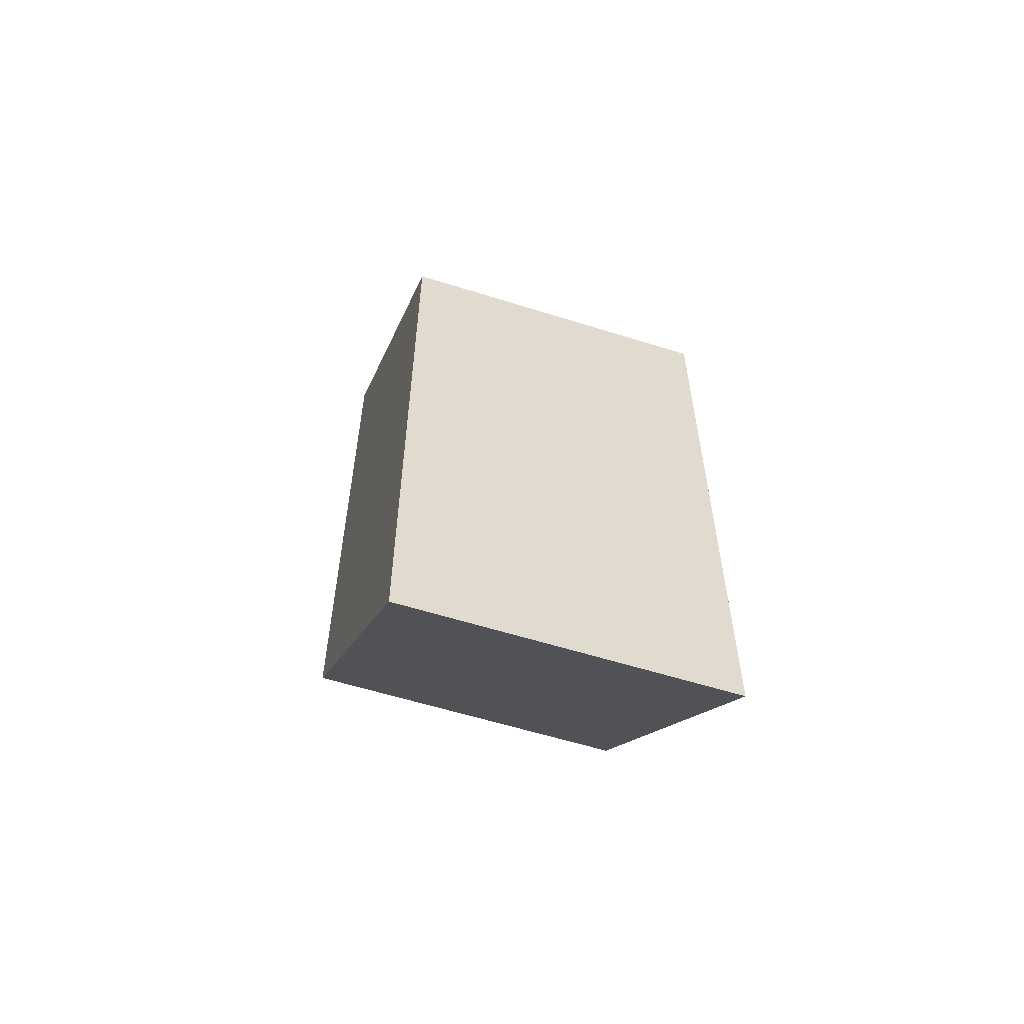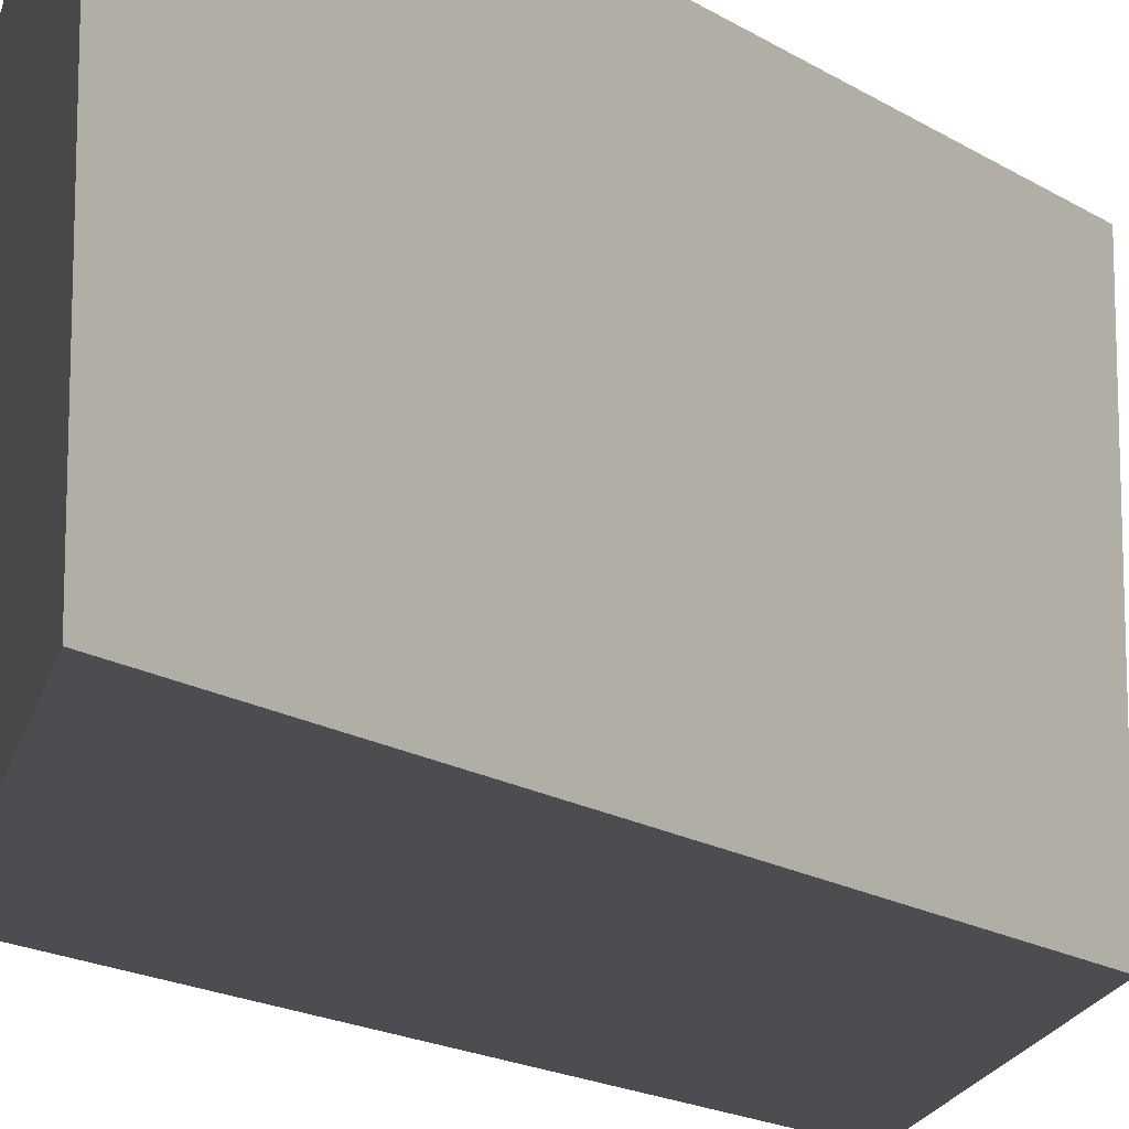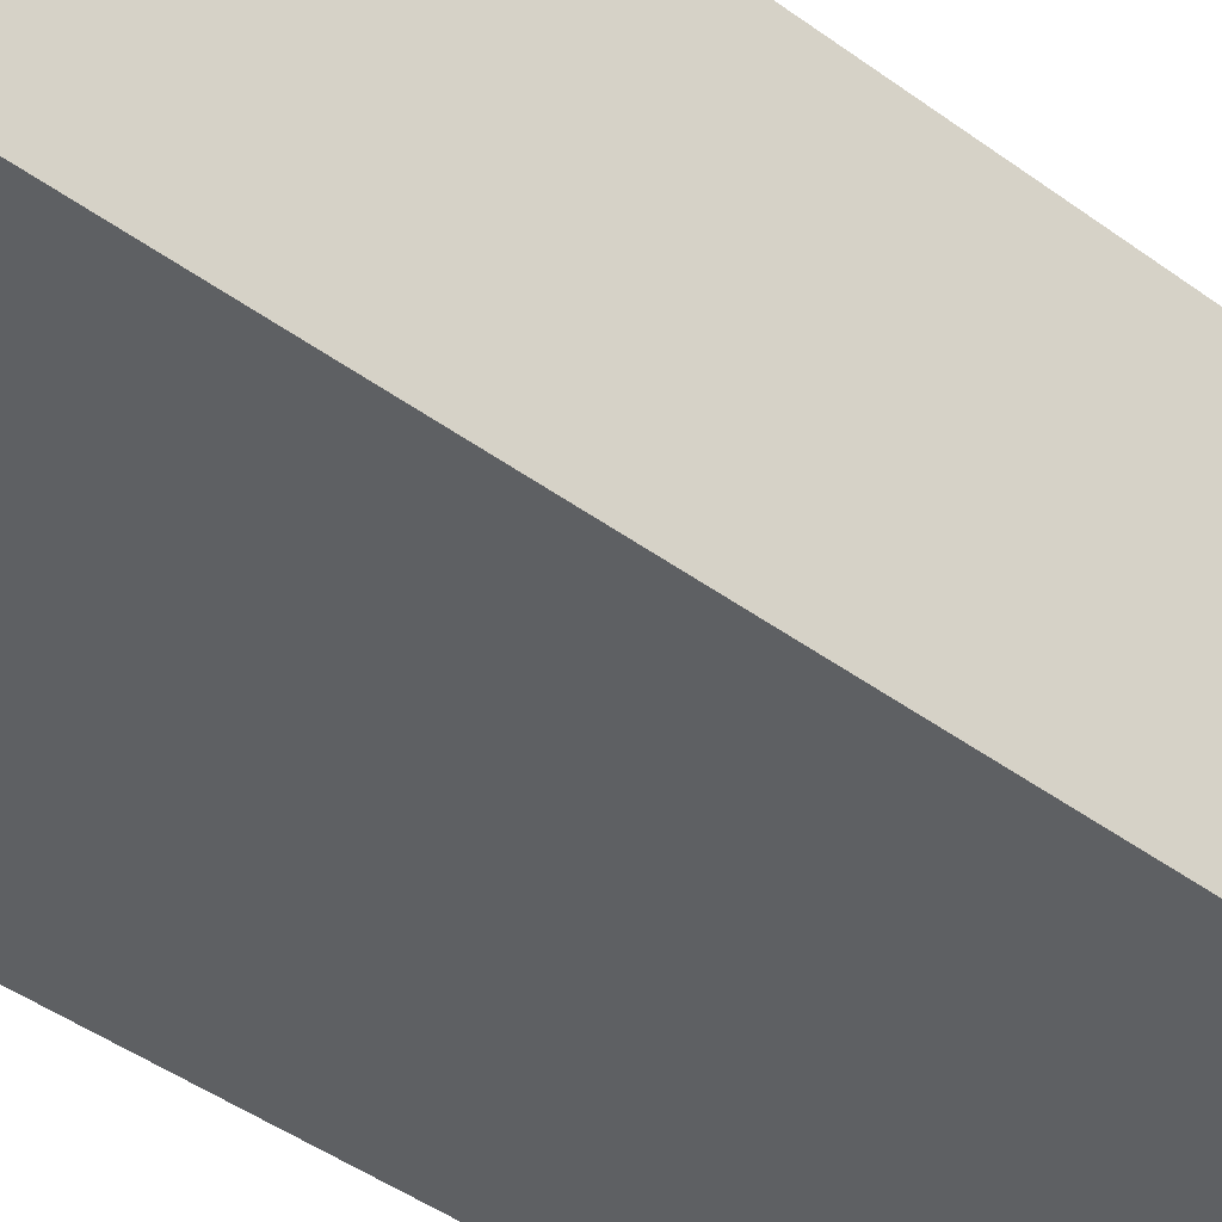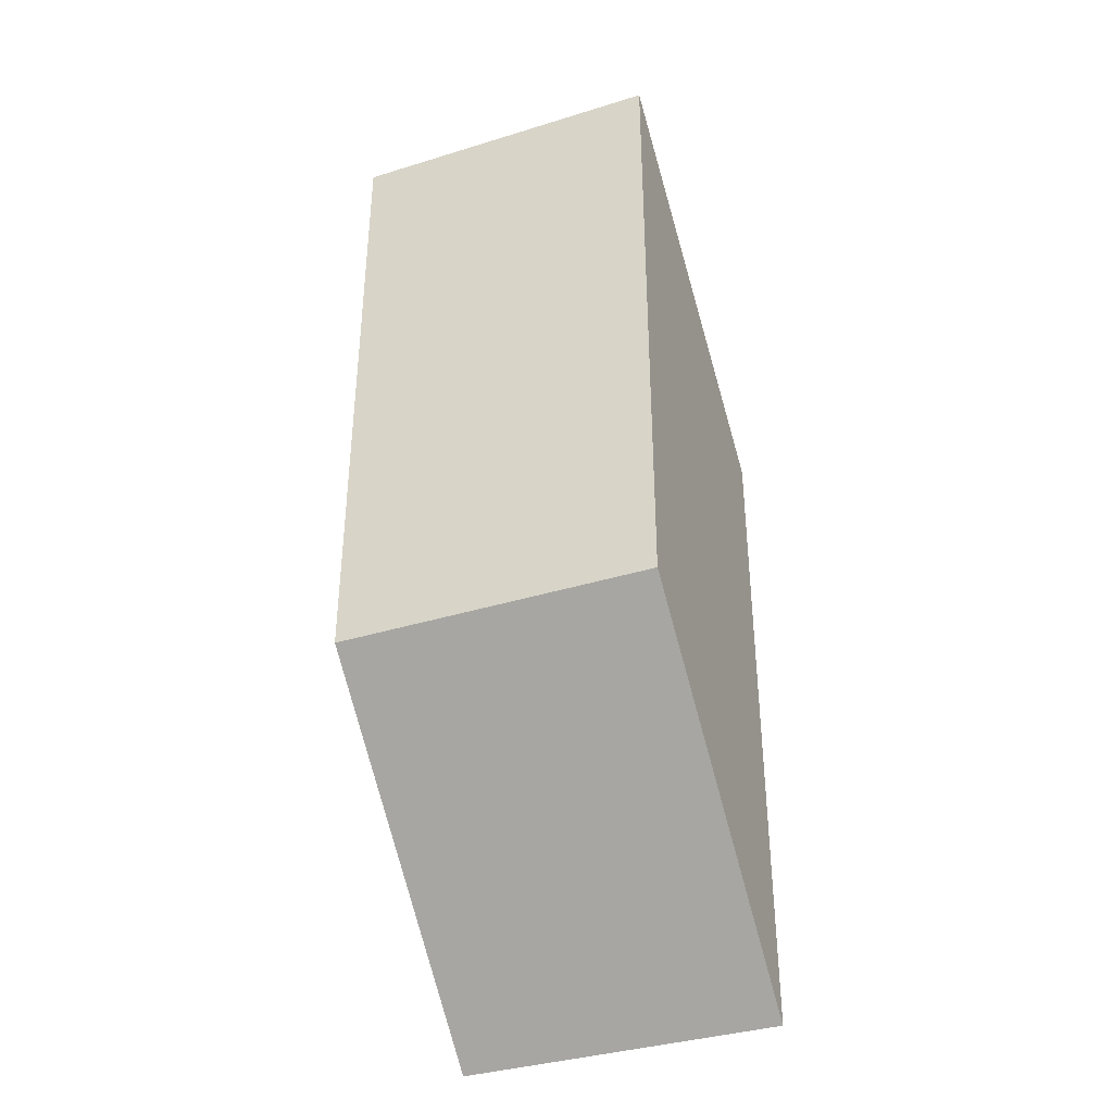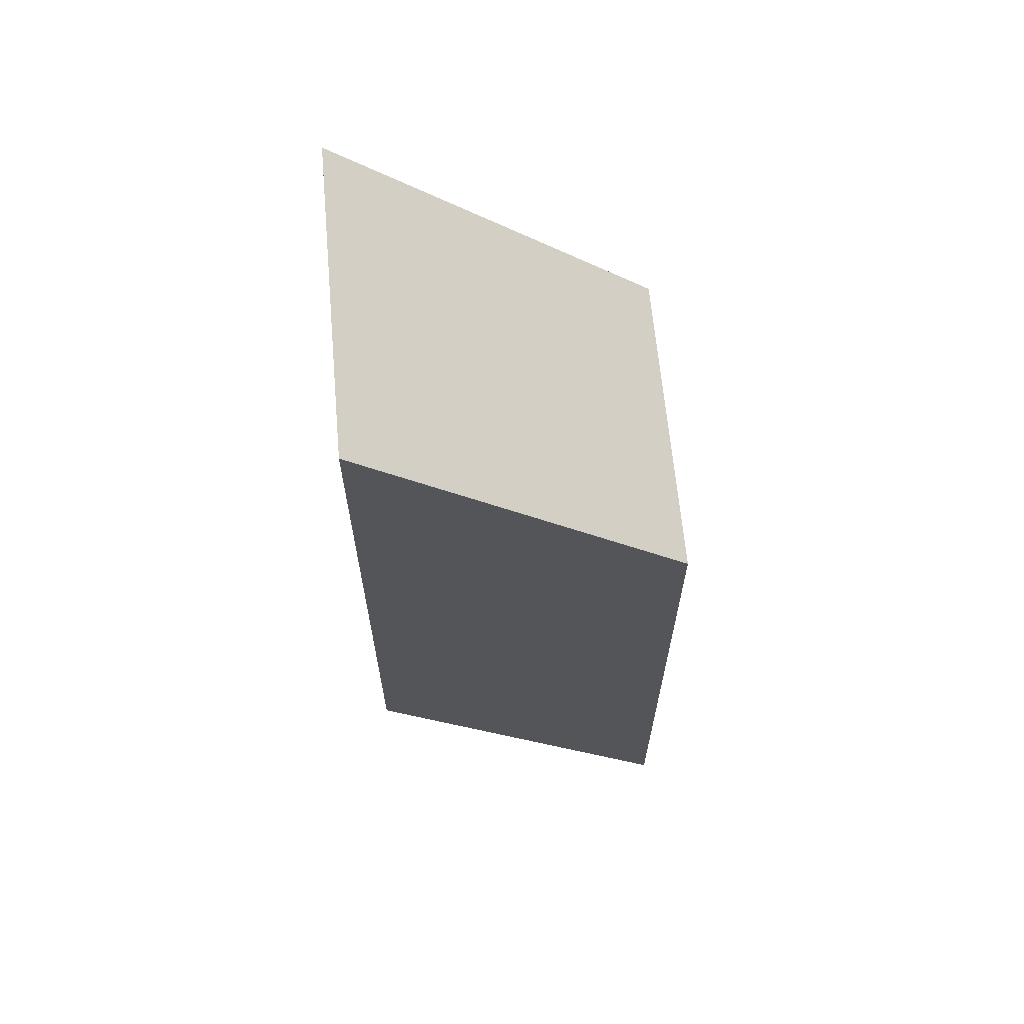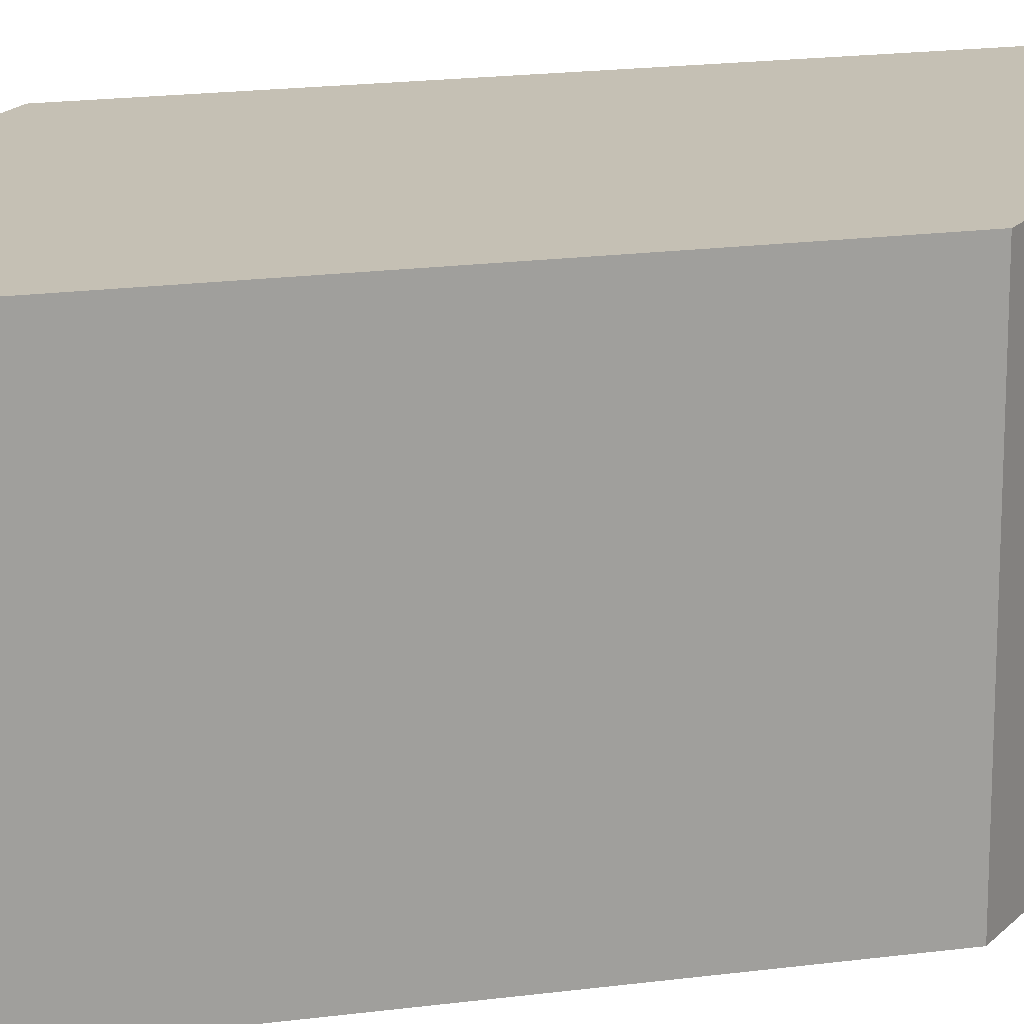
<metadata>
{"format":"obj","ext":"obj","renderer":"f3d","projection":"perspective","resolution":1024,"background":"white","views":[{"elev":-58.5,"azim":72.0,"up":"+Y"},{"elev":-15.8,"azim":-143.5,"up":"+Z"},{"elev":-42.7,"azim":48.6,"up":"+Z"},{"elev":-37.3,"azim":-68.4,"up":"+Y"},{"elev":64.7,"azim":-5.1,"up":"+Y"},{"elev":18.4,"azim":-104.4,"up":"+Z"}]}
</metadata>
<code>
g default
v -1.585 -1.598 -0.5456
v -1.585 -3.847 -0.5456
v -2.676 -0.6272 -0.5456
v -2.676 -2.817 -0.5456
v -2.676 -0.6272 0.5456
v -2.676 -2.817 0.5456
v -1.585 -1.598 0.5456
v -1.585 -3.847 0.5456
g pCube33
f 1 2 4 3
f 3 4 6 5
f 5 6 8 7
f 7 8 2 1
f 2 8 6 4
f 7 1 3 5

</code>
